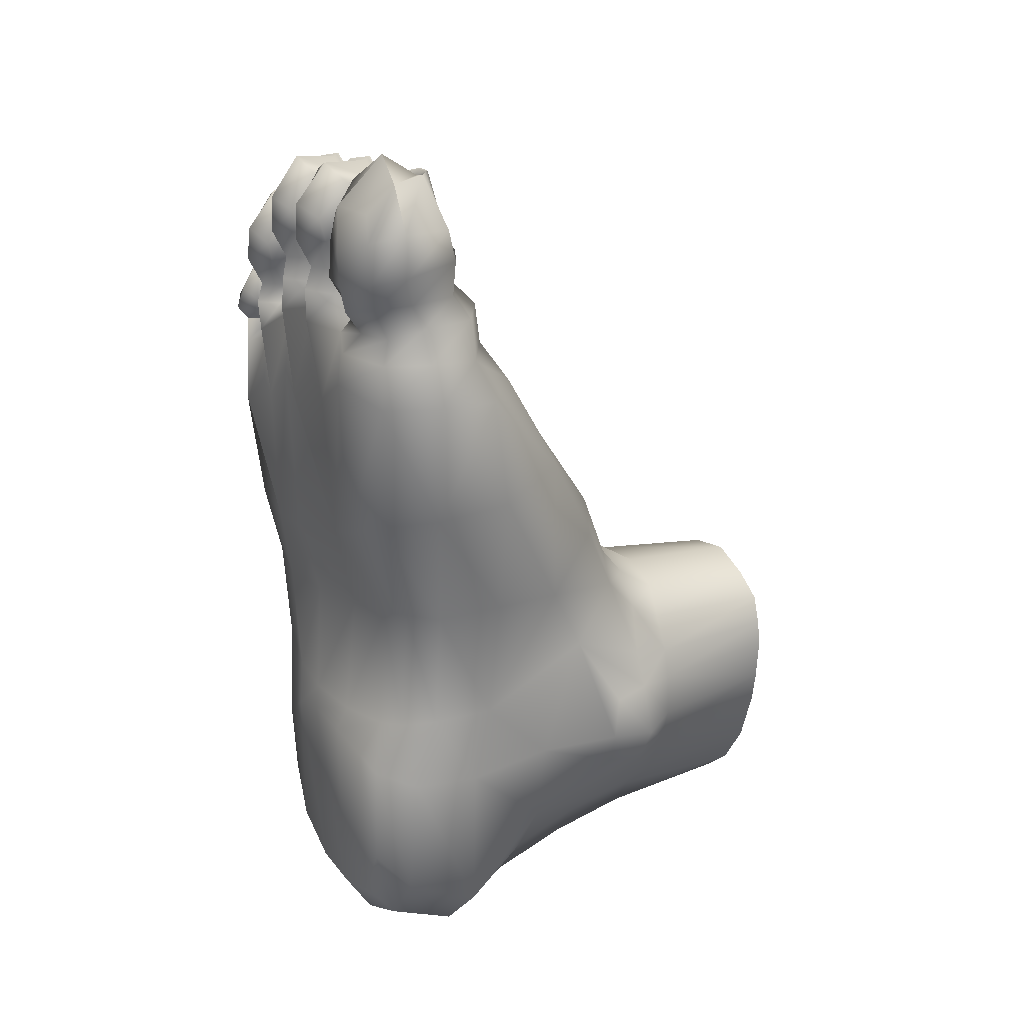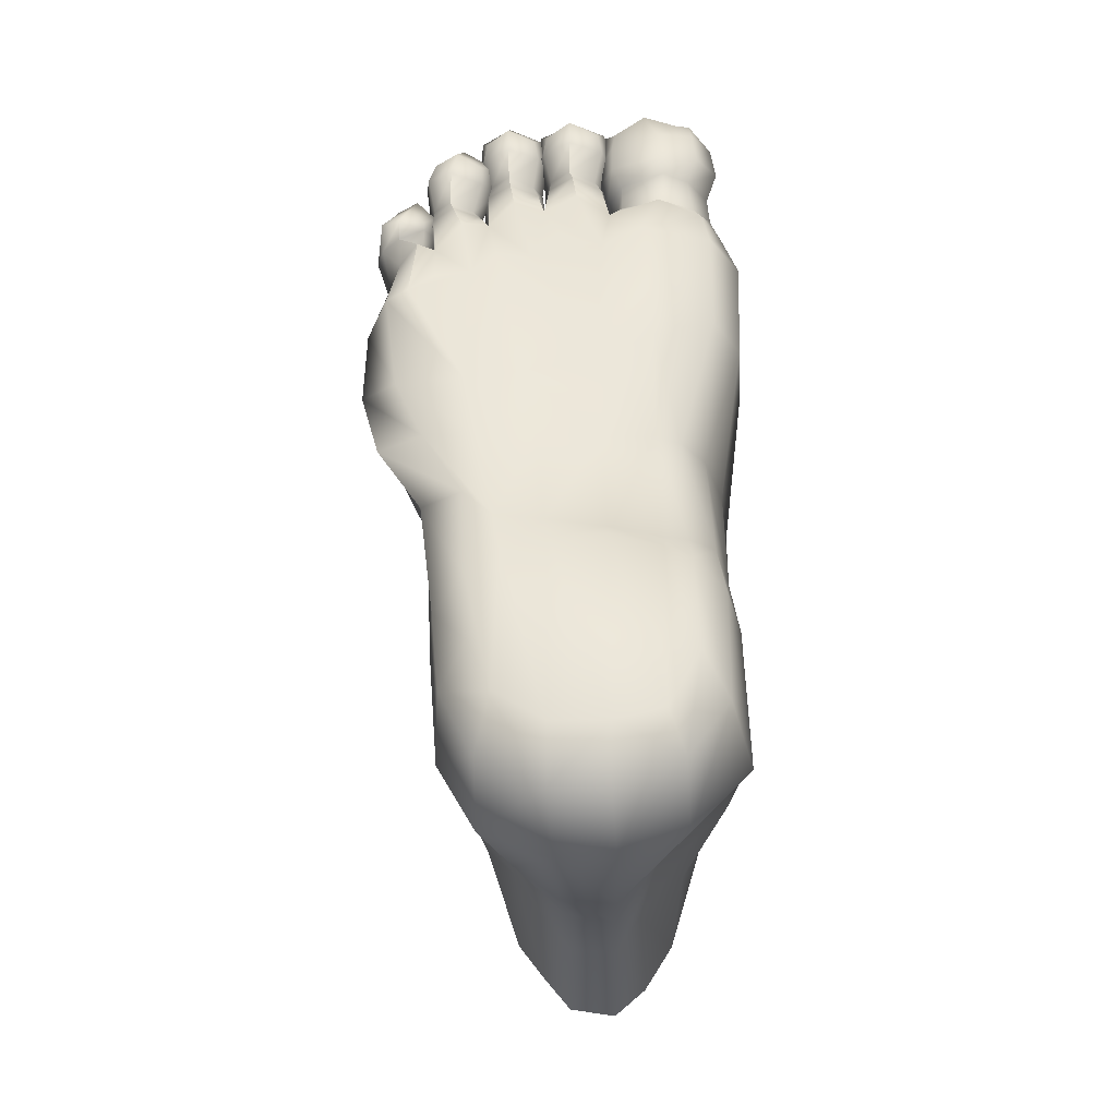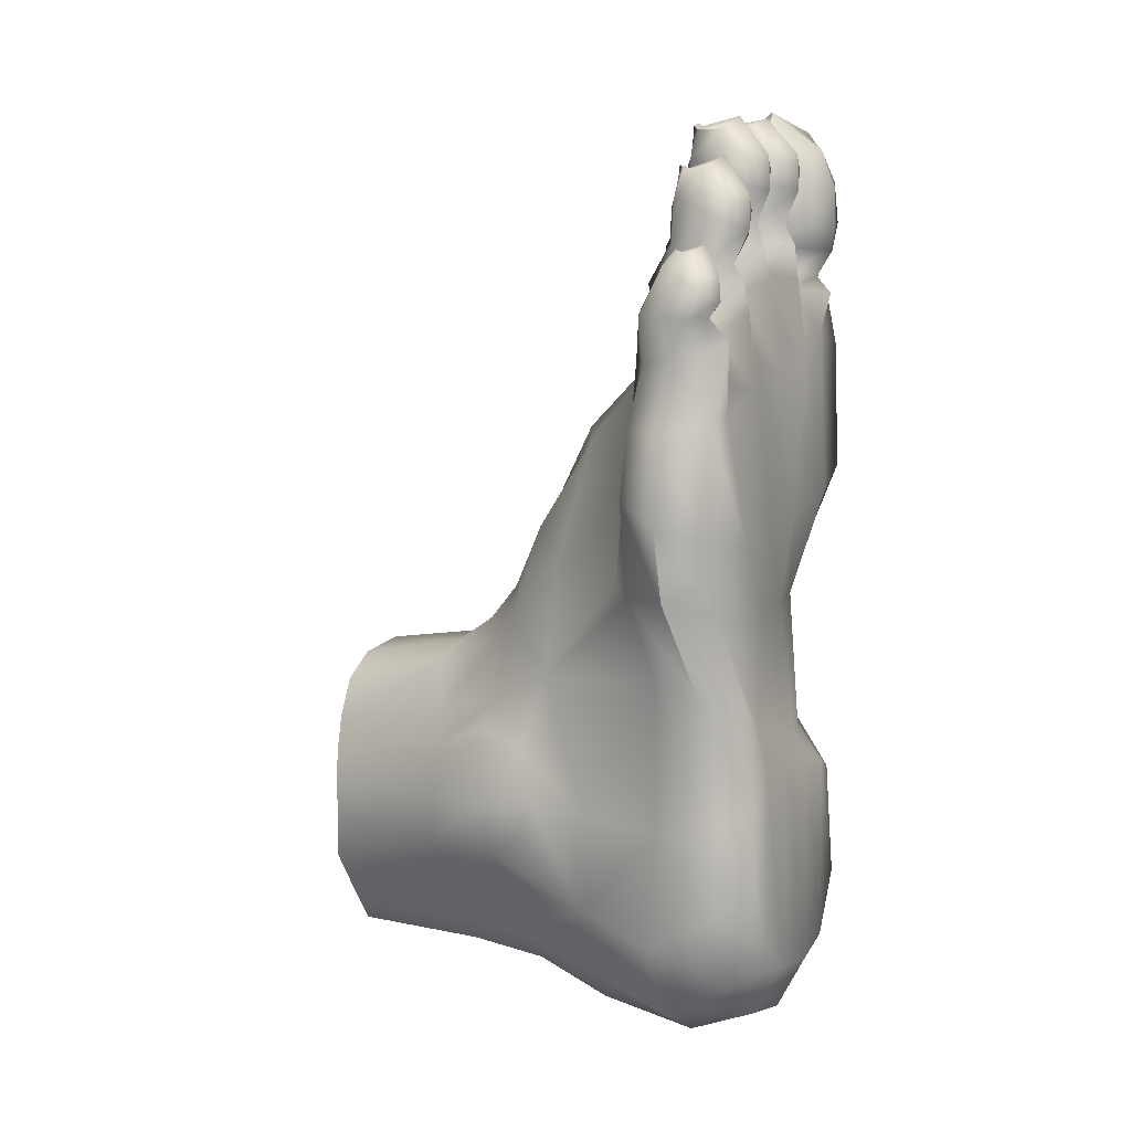
<metadata>
{"format":"obj","ext":"obj","renderer":"f3d","projection":"perspective","resolution":1024,"background":"white","views":[{"elev":26.0,"azim":60.5,"up":"+Z"},{"elev":-40.7,"azim":0.6,"up":"+Z"},{"elev":0.5,"azim":-60.5,"up":"+Z"}]}
</metadata>
<code>
o polymsh1
v 32.1 -48.57 14.96
v 33.29 -48.78 1.811
v 27.11 -8.048 1.184
v 27.11 -7.421 14.13
v 29.59 -48.36 -9.882
v 25.2 -7.63 -9.046
v 36.57 -60.9 17.47
v 42.12 -61.32 2.646
v 35.35 -61.32 -11.34
v 36.61 -70.51 14.96
v 39.1 -73.43 3.064
v 33.43 -71.13 -9.673
v 22.19 -48.36 -27
v 20.12 -7.63 -26.58
v 27.14 -95.78 -26.38
v 24.16 -70.09 -29.3
v 34.08 -97.46 2.646
v 28.44 -81.37 35.22
v 36.44 -124.2 2.228
v 36.89 -125.4 -43.5
v 9.573 -48.78 -40.37
v 11.75 -7.63 -40.99
v 12.73 -73.64 -41.41
v 16.52 -96.62 -45.38
v 19.97 -126.1 -62.71
v 34.57 -117.9 24.36
v 30.42 -60.06 26.87
v 29.5 -48.36 23.94
v 25.93 -7.63 21.65
v 22.87 -7.421 29.79
v 23.88 -48.36 34.17
v 2.181 -48.36 -51.85
v 2.612 -7.63 -49.55
v 2.309 -73.22 -56.65
v 1.932 -95.99 -64.79
v 1.636 -125.4 -70.22
v 36.85 -95.78 60.9
v 34.67 -114.2 60.48
v 25.25 -68.21 52.13
v 24.95 -76.15 72.38
v 24.49 -58.6 41.06
v 28.02 -90.77 100.6
v 41.87 -115 98.69
v 40.59 -137.4 97.65
v 29.01 -131.9 58.18
v 30.16 -134.6 22.9
v 31.78 -142.4 2.02
v 30.79 -145.3 -36.19
v 18.87 -146.1 -53.52
v 0.2087 -146.1 -63.54
v 39.64 -118.1 131.2
v 42.4 -137.1 133.8
v 23.66 -105 130.2
v 32.88 -150.9 132.7
v 32.24 -151.8 95.77
v -47.92 -126.9 112.2
v -55.39 -127.3 107.6
v -56.89 -129.5 122.1
v -50.48 -132.6 130
v 0.2725 -155.2 125.7
v -7.149 -155.7 147.6
v -17.13 -149.4 148.1
v -10.94 -153.5 130.5
v 21.88 -139.7 58.39
v 22.17 -142.8 19.77
v 23.39 -153.6 -26.17
v 14.22 -153.6 -44.12
v 22.47 -152.4 5.152
v 2.943 -149.3 146.4
v 11.79 -154.8 134.2
v 17.64 -155.6 146
v 13.66 -71.34 78.65
v 11.81 -86.8 103.9
v 15.21 -64.87 59.02
v 15.26 -57.56 49.42
v 14.82 -45.44 40.44
v 15.29 -8.465 36.47
v 4.39 -9.301 41.48
v 1.999 -45.02 44.61
v -33.9 -149.4 141.5
v -31.11 -153.4 123.7
v -20.03 -155.5 119.9
v -26.14 -155.4 145.3
v 36.77 -122.9 143.8
v 21.7 -113.4 143
v -29.32 -120 123.8
v -39.06 -123.9 117.3
v -40.94 -128.4 132.9
v -34.59 -130.2 142.2
v 0.6416 -56.42 52.23
v -1.053 -65.06 61.64
v -2.398 -71.49 81.09
v -7.07 -88.19 107.2
v 6.464 -109.9 131.7
v 3.68 -124 150
v -5.051 -110.7 129.1
v -20.16 -116.3 125.2
v -13.29 -114.6 129.6
v -24.76 -98.21 102.1
v -21.88 -78.98 76.92
v -18.82 -68.74 59.01
v -17.13 -58.95 49.16
v -14.78 -45.48 41.88
v -10.46 -8.505 37.48
v -42.06 -119.2 91.65
v -41.26 -96.25 67.78
v -40.19 -79.97 50.01
v -29.37 -65.05 39.48
v -23.27 -45.48 35.2
v -20.6 -8.505 29.31
v -24.36 -7.87 17.47
v -28.47 -47.63 21.48
v -31.99 -68.89 24.75
v -37.25 -89.34 32.99
v -44.83 -116.6 60.23
v -54.45 -124.1 86.99
v -57.82 -126.7 56.29
v -64.23 -128.1 82.84
v -49.19 -131 33.71
v -26.29 -7.87 7.266
v -31.89 -48.69 10.95
v -40.96 -69.95 17.93
v -26.93 -7.87 -3.521
v -35.23 -48.69 -3.538
v -44.3 -71.11 -4.854
v -26.09 -7.87 -13.86
v -34.4 -48.37 -17.76
v -39.1 -71.76 -19.72
v -26.09 -7.87 -25.98
v -26.41 -48.37 -25.96
v -30.06 -72.66 -28.53
v -33.42 -98.8 -34.64
v -40.46 -82.2 -13.84
v -40.26 -86.43 -4.791
v -40.03 -83.11 11.68
v -18.4 -8.42 -37.38
v -18.72 -48.53 -40.11
v -20.62 -73.15 -44.46
v -25.09 -96.37 -53.65
v -10.63 -8.42 -47.72
v -10.48 -49.08 -50.64
v -11.36 -73.15 -54.25
v -13.28 -96.37 -63.44
v -33.63 -125.6 -61.95
v -44.39 -125.7 -41.75
v -14.2 -125.3 -69.76
v -33.65 -145.7 -52.96
v -43.31 -145.1 -32.76
v -15.61 -146.1 -62.73
v -46.94 -130.7 -9.607
v -37.33 -101.1 -5.81
v -45.63 -145.5 -7.787
v -50.3 -144.3 30.37
v -63.73 -140.3 55.34
v -69.19 -140.8 75.61
v -68.94 -141.6 100.6
v -64.11 -130.4 102.7
v -62.79 -134.2 119.8
v -63.13 -142.9 120.7
v -29.41 -155.4 -39.86
v -35.6 -155.1 -24.06
v -15.54 -154.8 -48.88
v -36.97 -155.5 -2.365
v 0.2016 -154.8 -48.82
v -38.49 -153.2 28.25
v -50.33 -150.2 52.06
v -58.63 -151.9 70.82
v -62.86 -154.1 103
v -59.97 -150.7 122
v 14.51 -153.9 7.965
v -28.05 -155.7 5.523
v -15.44 -155.6 10.06
v 0.7106 -155.5 10.63
v -35.89 -152.9 50.45
v -39.53 -154.5 70.76
v -19.13 -150.6 51.57
v -23.22 -154.6 73.03
v -0.2795 -147.1 54.08
v -1.776 -151.8 79.99
v 14.63 -143.9 57.05
v 14.53 -154.9 87.41
v 0.2156 -151.4 17.13
v 14.2 -146.6 17.84
v -16.37 -154 17.61
v -30.14 -153.7 19.55
v -56.46 -156.5 105.3
v -38.23 -155.8 113.5
v -49.37 -153.4 114.7
v 38.24 -137.6 145.9
v 31.15 -149.3 145.3
v -54.61 -156.2 125.5
v -49.63 -150.8 128.8
v -41.65 -156.4 134.2
v -24.67 -124.2 143.5
v -16.65 -125.8 148.7
v -6.822 -122.5 149.4
v 5.064 -150.3 183.8
v 14.57 -153.8 188.4
v 12.48 -138.8 200.3
v 1.701 -142.9 191.1
v 0.8079 -135.3 189.8
v -8.488 -134.2 193
v -8.872 -147 193.8
v 2.043 -145 190.4
v -16.41 -152.7 179.7
v -9.217 -156.2 182.9
v -18.25 -144.6 189.7
v 0.8016 -134.5 190.8
v -0.5251 -133.9 183.1
v -0.9717 -134.3 183.4
v 0.7927 -134 191.1
v -8.483 -133.4 193.7
v -8.478 -132.8 193.9
v -16.51 -135.8 191.4
v -16.32 -135.3 191.7
v -15.1 -134.1 182.8
v -14.61 -134.5 183.1
v -8.975 -130 182.2
v -8.906 -130.6 182.6
v 13.83 -129 193.3
v 5.793 -132.5 190.8
v -0.2698 -153.1 180.5
v -16.65 -136.8 190.5
v -0.08621 -133.4 182.9
v -15.6 -133.7 182.6
v -9.045 -129.4 181.9
v 29.45 -143.6 196.5
v 23.43 -131.8 196
v 25.52 -150.3 188
v 19.44 -150.4 151.5
v 7.05 -146.6 152.7
v 28.81 -146.5 151.9
v 34.63 -138.4 155.1
v 33.69 -122.6 155.3
v 21.12 -114.6 154.9
v 5.196 -123.9 155.6
v 3.311 -136.7 148.2
v 4.937 -137.8 154.2
v 19.61 -155.2 158.8
v 7.06 -150.2 158.5
v 27.32 -150.1 160.8
v 33.83 -140.8 162.8
v 31.98 -127.4 162.5
v 19.77 -121.5 162.5
v 5.042 -128.5 161
v 2.259 -140.2 159.9
v 19.04 -156.3 165.8
v 3.988 -152.7 164.1
v 30.49 -152.6 168.8
v 37.04 -143.3 172.1
v 32.36 -126.6 172.8
v 19.91 -120.2 171.7
v 5.344 -127.7 166.5
v 0.3711 -142.7 168.1
v 18.39 -156.4 176.6
v 4.204 -152 175.2
v 29.41 -152 181
v 35.75 -143.4 183.8
v 30.64 -127.7 181.7
v 18.4 -124.1 176.7
v 5.56 -128.9 175.6
v 0.3711 -142.8 176.6
v 29.43 -128.6 182
v 18.29 -125.3 177.5
v 13.43 -127.7 195.1
v 23.4 -130.3 197.1
v 6.598 -129.6 176.4
v 5.691 -130.9 192.2
v 18.35 -124.7 177.1
v 30.03 -128.2 181.9
v 6.079 -129.2 176
v 5.671 -131.6 191.9
v 13.52 -128.3 194.9
v 23.24 -130.9 197
v -7.981 -120.7 159
v 1.227 -125.9 158.1
v -15.98 -130.2 158.6
v -16.89 -137.6 148.4
v -17.13 -139 157.4
v -15.53 -150 157.5
v -8.314 -155.2 157.2
v 0.4786 -149.9 157.5
v 3.073 -139.3 158.1
v -8.97 -129 170.9
v -0.04115 -131.1 169.6
v -15.04 -132.7 170.4
v -16.84 -139.4 168.7
v -15.05 -147.2 164.5
v -9.35 -152.5 163.4
v -1.369 -147.3 164.2
v 1.57 -140.2 167.8
v -19.05 -143 177.4
v -17.4 -151.8 173.1
v -9.269 -156.8 172.3
v 0.8657 -151.9 173.8
v 3.459 -142.6 178.5
v -19.39 -136.3 186.5
v -27.96 -135.3 189.5
v -28.32 -147.1 191.2
v -18.26 -145.3 187.1
v -35.1 -152.5 176.7
v -28.53 -155.8 179.8
v -36.9 -145 186.3
v -20.28 -152.9 177.6
v -35.43 -137.6 187
v -27.16 -123.5 156.4
v -18.34 -128.1 156.1
v -34.77 -131.9 155.7
v -34.64 -140.2 143.4
v -35.8 -139.8 154.4
v -34.28 -149.5 154.6
v -27.38 -154.1 154.6
v -19.02 -149.4 155.4
v -16.57 -140.1 156.1
v -27.71 -130.4 168.2
v -19.37 -132.4 167.1
v -33.37 -133.9 167.7
v -35.08 -140.2 166.1
v -33.38 -147.4 162.1
v -28 -152.3 161
v -20.55 -147.5 161.9
v -17.83 -140.9 165.4
v -28.08 -130.8 178.8
v -20 -134.6 179.8
v -34.29 -134.7 179.4
v -37.42 -143.5 174.4
v -35.89 -151.7 170.3
v -28.25 -156.3 169.6
v -19.04 -151.7 171.1
v -16.41 -143.1 175.7
v -20.85 -135.4 180.3
v -28 -131.9 179.5
v -27.96 -133.9 190.4
v -19.41 -135 187.8
v -33.39 -135.5 179.9
v -35.14 -136.2 188.2
v -28.04 -131.3 179.1
v -20.42 -135 180.1
v -33.84 -135.1 179.7
v -35.31 -136.8 187.9
v -27.96 -134.5 190.2
v -19.4 -135.5 187.5
v -34.41 -138.7 171.2
v -42.07 -137.8 175.2
v -42.31 -149.1 177.6
v -33.21 -147.3 171.7
v -50.74 -154.2 164.3
v -44.01 -157.3 166.3
v -50.98 -147.1 173.4
v -36.57 -154.5 163.1
v -49.51 -140.1 173.9
v -44.44 -126.6 143.8
v -36.4 -131 144
v -51.32 -134.6 142.7
v -50.72 -142.9 131.2
v -52.19 -142.2 141.5
v -50.81 -151.5 141.8
v -44.55 -155.8 142.2
v -36.99 -151.4 143.3
v -34.8 -142.5 144.1
v -45.54 -133.8 154
v -37.75 -135.6 153.1
v -50.81 -136.9 153.5
v -52.32 -142.6 152
v -50.66 -149.1 148.5
v -45.7 -153.6 147.5
v -38.82 -149.2 148.4
v -36.32 -143.2 151.6
v -43.91 -133.7 164.9
v -35.93 -137.2 164.9
v -49.81 -137.4 166.5
v -53.74 -145.7 162.3
v -52.63 -153.5 158.3
v -45.45 -157.9 156.4
v -36.3 -153.5 156.7
v -32.74 -145.3 160.4
v -36.68 -138 165.5
v -43.73 -134.7 165.5
v -41.93 -136.5 176
v -34.24 -137.6 172.4
v -48.84 -138.1 166.9
v -49.06 -138.8 175
v -43.82 -134.2 165.2
v -36.3 -137.6 165.2
v -49.33 -137.8 166.7
v -49.27 -139.3 174.7
v -41.96 -137.1 175.9
v -34.28 -138 172.1
v -51.11 -142.2 146.8
v -55.89 -142 150.2
v -56.05 -150.1 151.8
v -50.26 -148.3 146.1
v -63.06 -152.7 141.7
v -58.26 -155 142.2
v -62.19 -148.5 148.8
v -53.53 -152.6 139.7
v -61.12 -143.6 149.7
v -50.92 -141.8 147.5
v -52.86 -140.4 144.2
v -53.13 -140.8 144.4
v -50.86 -141.5 147.7
v -55.74 -141.6 150.8
v -55.7 -141.2 150.9
v -60.86 -143.1 150.4
v -60.69 -142.8 150.6
v -63.05 -140.9 145.8
v -62.64 -141.2 145.9
v -58.83 -137.8 144.8
v -58.73 -138.3 145
v -52.58 -140.1 144
v -60.82 -132.2 133.6
v -52.85 -134 134.5
v -66.19 -135.1 132.6
v -67.71 -142.2 132.1
v -65.66 -149 130.3
v -60.67 -153.2 131.3
v -53.68 -149.1 132.6
v -51.46 -143 134.9
v -58.93 -137.4 144.6
v -63.45 -140.6 145.7
v -66.73 -147.1 141.7
v -66.02 -153.1 137.9
v -60.43 -156.4 135.6
v -53.23 -152.8 136
v -50.26 -146.3 139.5
f 1 2 3 4
f 5 6 3 2
f 7 8 2 1
f 8 9 5 2
f 10 11 8 7
f 11 12 9 8
f 13 14 6 5
f 15 16 9 12
f 13 5 9 16
f 17 15 12 11
f 18 17 11 10
f 19 20 15 17
f 21 22 14 13
f 16 23 21 13
f 15 24 23 16
f 20 25 24 15
f 26 19 17 18
f 7 27 18 10
f 28 27 7 1
f 29 28 1 4
f 30 31 28 29
f 32 33 22 21
f 23 34 32 21
f 24 35 34 23
f 25 36 35 24
f 37 38 26 18
f 39 40 37 18
f 27 41 39 18
f 28 31 41 27
f 42 43 37 40
f 38 37 43
f 44 45 38 43
f 45 46 26 38
f 46 47 19 26
f 47 48 20 19
f 48 49 25 20
f 49 50 36 25
f 51 52 44 43
f 42 53 51 43
f 54 55 44 52
f 56 57 58 59
f 60 61 62 63
f 55 64 45 44
f 64 65 46 45
f 66 67 49 48
f 68 66 48 47
f 46 65 68 47
f 69 70 71
f 72 73 42 40
f 74 72 40 39
f 75 74 39 41
f 76 75 41 31
f 77 76 31 30
f 78 79 76 77
f 60 70 69 61
f 80 81 82 83
f 82 63 62 83
f 84 51 53 85
f 86 87 88 89
f 87 56 59 88
f 75 76 79 90
f 75 90 91 74
f 72 74 91 92
f 73 72 92 93
f 53 42 73 94
f 53 94 95 85
f 94 73 93 96
f 96 93 97 98
f 97 93 99 86
f 99 93 92 100
f 100 92 91 101
f 101 91 90 102
f 102 90 79 103
f 103 79 78 104
f 86 99 105 87
f 99 100 106 105
f 100 101 107 106
f 101 102 108 107
f 102 103 109 108
f 103 104 110 109
f 109 110 111 112
f 108 109 112 113
f 107 108 113 114
f 106 107 114 115
f 105 106 115 116
f 116 115 117 118
f 117 115 114 119
f 112 111 120 121
f 113 112 121 122
f 121 120 123 124
f 122 121 124 125
f 124 123 126 127
f 125 124 127 128
f 127 126 129 130
f 128 127 130 131
f 128 131 132 133
f 125 128 133 134
f 114 113 122 135
f 135 122 125 134
f 130 129 136 137
f 131 130 137 138
f 132 131 138 139
f 137 136 140 141
f 138 137 141 142
f 139 138 142 143
f 33 32 141 140
f 32 34 142 141
f 34 35 143 142
f 132 139 144 145
f 139 143 146 144
f 35 36 146 143
f 145 144 147 148
f 144 146 149 147
f 149 146 36 50
f 132 145 150 151
f 119 114 151 150
f 151 114 135 134
f 132 151 134 133
f 150 145 148 152
f 119 150 152 153
f 117 119 153 154
f 118 117 154 155
f 118 155 156 157
f 116 118 157 57
f 105 116 57 56
f 105 56 87
f 57 157 158 58
f 157 156 159 158
f 148 147 160 161
f 147 149 162 160
f 152 148 161 163
f 149 50 164 162
f 153 152 163 165
f 154 153 165 166
f 155 154 166 167
f 156 155 167 168
f 159 156 168 169
f 164 50 49 67
f 66 68 170 67
f 163 161 160 171
f 171 160 162 172
f 172 162 164 173
f 173 164 67 170
f 167 166 174 175
f 176 177 175 174
f 178 179 177 176
f 180 181 179 178
f 64 55 181 180
f 180 178 182 183
f 178 176 184 182
f 176 174 185 184
f 173 170 183 182
f 172 173 182 184
f 171 172 184 185
f 165 163 171 185
f 166 165 185 174
f 180 183 65 64
f 68 65 183 170
f 168 167 175 186
f 175 177 81 187
f 186 175 187 188
f 181 55 54 70
f 81 177 179 82
f 179 181 70 60
f 82 179 60 63
f 52 51 84 189
f 54 52 189 190
f 70 54 190 71
f 168 186 191 169
f 186 188 192 191
f 187 81 80 193
f 192 188 187 193
f 97 86 89 194
f 98 97 194 195
f 96 98 195 196
f 96 196 95 94
f 197 198 199 200
f 201 202 203 204
f 205 206 203 207
f 208 209 210 211
f 212 208 211 213
f 214 212 213 215
f 216 214 215 217
f 218 216 217 219
f 220 221 200 199
f 206 222 204 203
f 202 223 207 203
f 209 218 219 210
f 201 224 209 208
f 202 201 208 212
f 223 202 212 214
f 225 223 214 216
f 226 225 216 218
f 224 226 218 209
f 220 199 227 228
f 199 198 229 227
f 69 71 230 231
f 71 190 232 230
f 190 189 233 232
f 189 84 234 233
f 84 85 235 234
f 85 95 236 235
f 95 237 238 236
f 237 69 231 238
f 231 230 239 240
f 230 232 241 239
f 232 233 242 241
f 233 234 243 242
f 234 235 244 243
f 235 236 245 244
f 236 238 246 245
f 238 231 240 246
f 240 239 247 248
f 239 241 249 247
f 241 242 250 249
f 242 243 251 250
f 243 244 252 251
f 244 245 253 252
f 245 246 254 253
f 246 240 248 254
f 248 247 255 256
f 247 249 257 255
f 249 250 258 257
f 250 251 259 258
f 251 252 260 259
f 252 253 261 260
f 253 254 262 261
f 254 248 256 262
f 256 255 198 197
f 255 257 229 198
f 257 258 227 229
f 258 259 228 227
f 263 264 265 266
f 264 267 268 265
f 261 262 200 221
f 262 256 197 200
f 259 260 269 270
f 260 261 271 269
f 261 221 272 271
f 221 220 273 272
f 220 228 274 273
f 228 259 270 274
f 270 269 264 263
f 269 271 267 264
f 271 272 268 267
f 272 273 265 268
f 273 274 266 265
f 274 270 263 266
f 95 196 275 276
f 196 195 277 275
f 195 278 279 277
f 278 62 280 279
f 62 61 281 280
f 61 69 282 281
f 69 237 283 282
f 237 95 276 283
f 276 275 284 285
f 275 277 286 284
f 277 279 287 286
f 279 280 288 287
f 280 281 289 288
f 281 282 290 289
f 282 283 291 290
f 283 276 285 291
f 285 284 226 224
f 284 286 225 226
f 286 287 292 225
f 287 288 293 292
f 288 289 294 293
f 289 290 295 294
f 290 291 296 295
f 291 285 224 296
f 210 219 213 211
f 219 217 215 213
f 225 292 207 223
f 292 293 205 207
f 293 294 206 205
f 294 295 222 206
f 295 296 204 222
f 296 224 201 204
f 297 298 299 300
f 301 302 299 303
f 302 304 300 299
f 298 305 303 299
f 195 194 306 307
f 194 89 308 306
f 89 309 310 308
f 309 80 311 310
f 80 83 312 311
f 83 62 313 312
f 62 278 314 313
f 278 195 307 314
f 307 306 315 316
f 306 308 317 315
f 308 310 318 317
f 310 311 319 318
f 311 312 320 319
f 312 313 321 320
f 313 314 322 321
f 314 307 316 322
f 316 315 323 324
f 315 317 325 323
f 317 318 326 325
f 318 319 327 326
f 319 320 328 327
f 320 321 329 328
f 321 322 330 329
f 322 316 324 330
f 331 332 333 334
f 332 335 336 333
f 325 326 303 305
f 326 327 301 303
f 327 328 302 301
f 328 329 304 302
f 329 330 300 304
f 330 324 297 300
f 324 323 337 338
f 323 325 339 337
f 325 305 340 339
f 305 298 341 340
f 298 297 342 341
f 297 324 338 342
f 338 337 332 331
f 337 339 335 332
f 339 340 336 335
f 340 341 333 336
f 341 342 334 333
f 342 338 331 334
f 343 344 345 346
f 347 348 345 349
f 348 350 346 345
f 344 351 349 345
f 89 88 352 353
f 88 59 354 352
f 59 355 356 354
f 355 192 357 356
f 192 193 358 357
f 193 80 359 358
f 80 309 360 359
f 309 89 353 360
f 353 352 361 362
f 352 354 363 361
f 354 356 364 363
f 356 357 365 364
f 357 358 366 365
f 358 359 367 366
f 359 360 368 367
f 360 353 362 368
f 362 361 369 370
f 361 363 371 369
f 363 364 372 371
f 364 365 373 372
f 365 366 374 373
f 366 367 375 374
f 367 368 376 375
f 368 362 370 376
f 377 378 379 380
f 378 381 382 379
f 371 372 349 351
f 372 373 347 349
f 373 374 348 347
f 374 375 350 348
f 375 376 346 350
f 376 370 343 346
f 370 369 383 384
f 369 371 385 383
f 371 351 386 385
f 351 344 387 386
f 344 343 388 387
f 343 370 384 388
f 384 383 378 377
f 383 385 381 378
f 385 386 382 381
f 386 387 379 382
f 387 388 380 379
f 388 384 377 380
f 389 390 391 392
f 393 394 391 395
f 394 396 392 391
f 390 397 395 391
f 398 399 400 401
f 402 398 401 403
f 404 402 403 405
f 406 404 405 407
f 408 406 407 409
f 399 408 409 400
f 389 410 399 398
f 390 389 398 402
f 59 58 411 412
f 58 158 413 411
f 158 159 414 413
f 159 169 415 414
f 169 191 416 415
f 191 192 417 416
f 192 355 418 417
f 355 59 412 418
f 412 411 419 410
f 411 413 420 419
f 413 414 421 420
f 414 415 422 421
f 415 416 423 422
f 416 417 424 423
f 417 418 425 424
f 418 412 410 425
f 400 409 403 401
f 409 407 405 403
f 420 421 395 397
f 421 422 393 395
f 422 423 394 393
f 423 424 396 394
f 424 425 392 396
f 425 410 389 392
f 410 419 408 399
f 419 420 406 408
f 420 397 404 406
f 397 390 402 404

</code>
